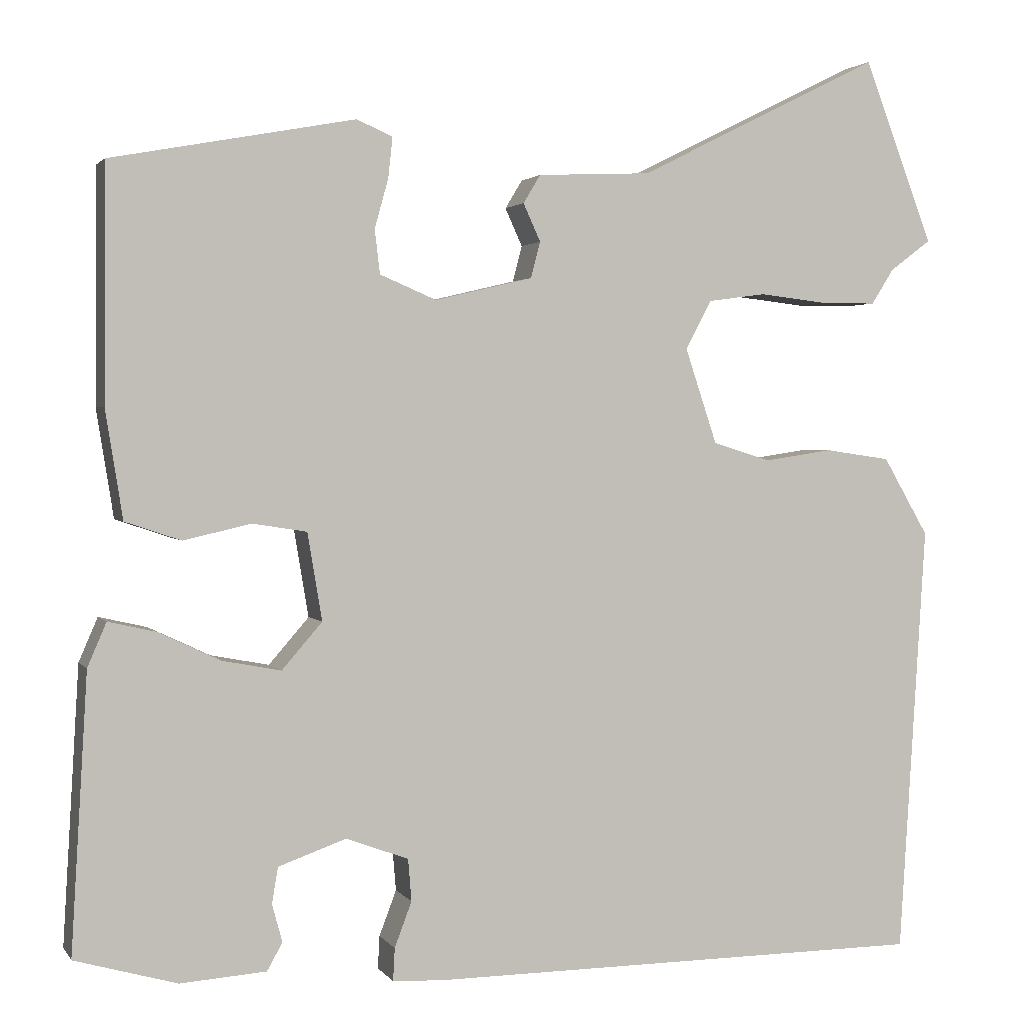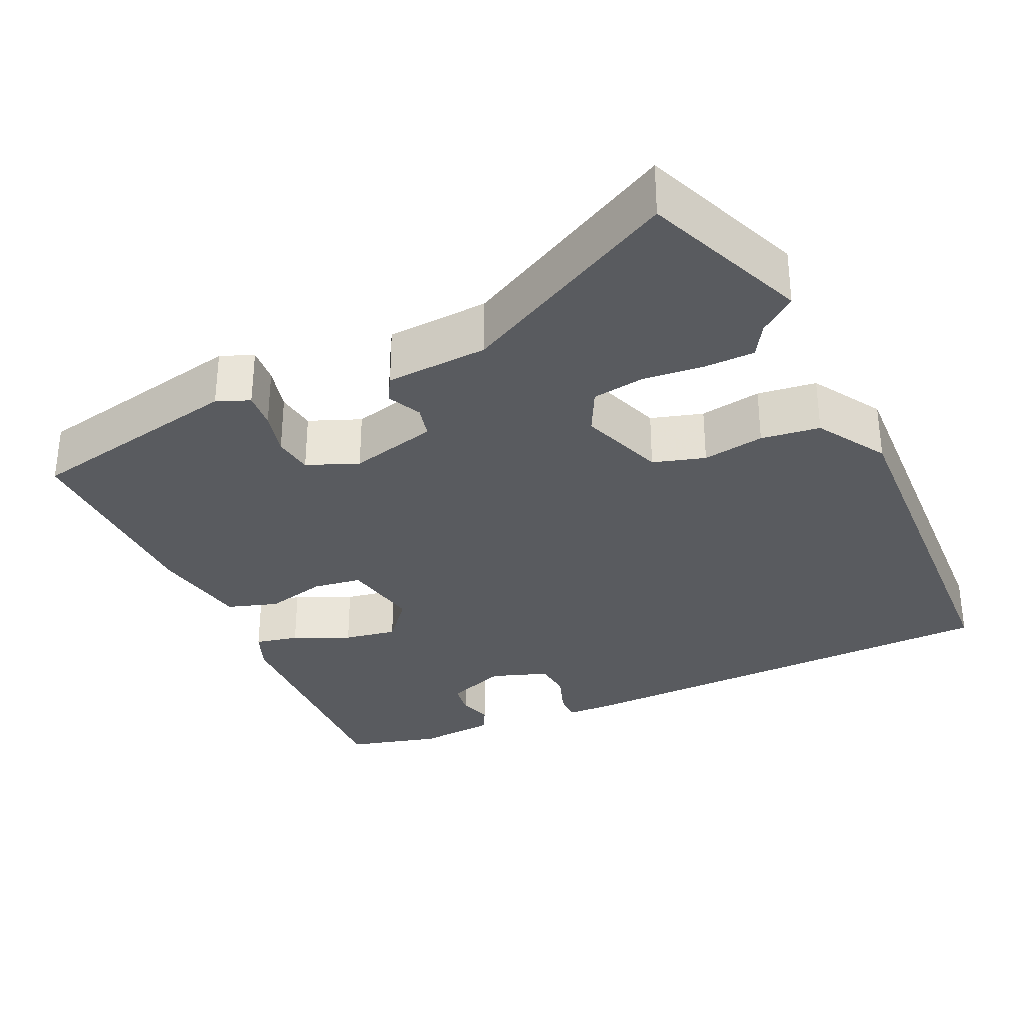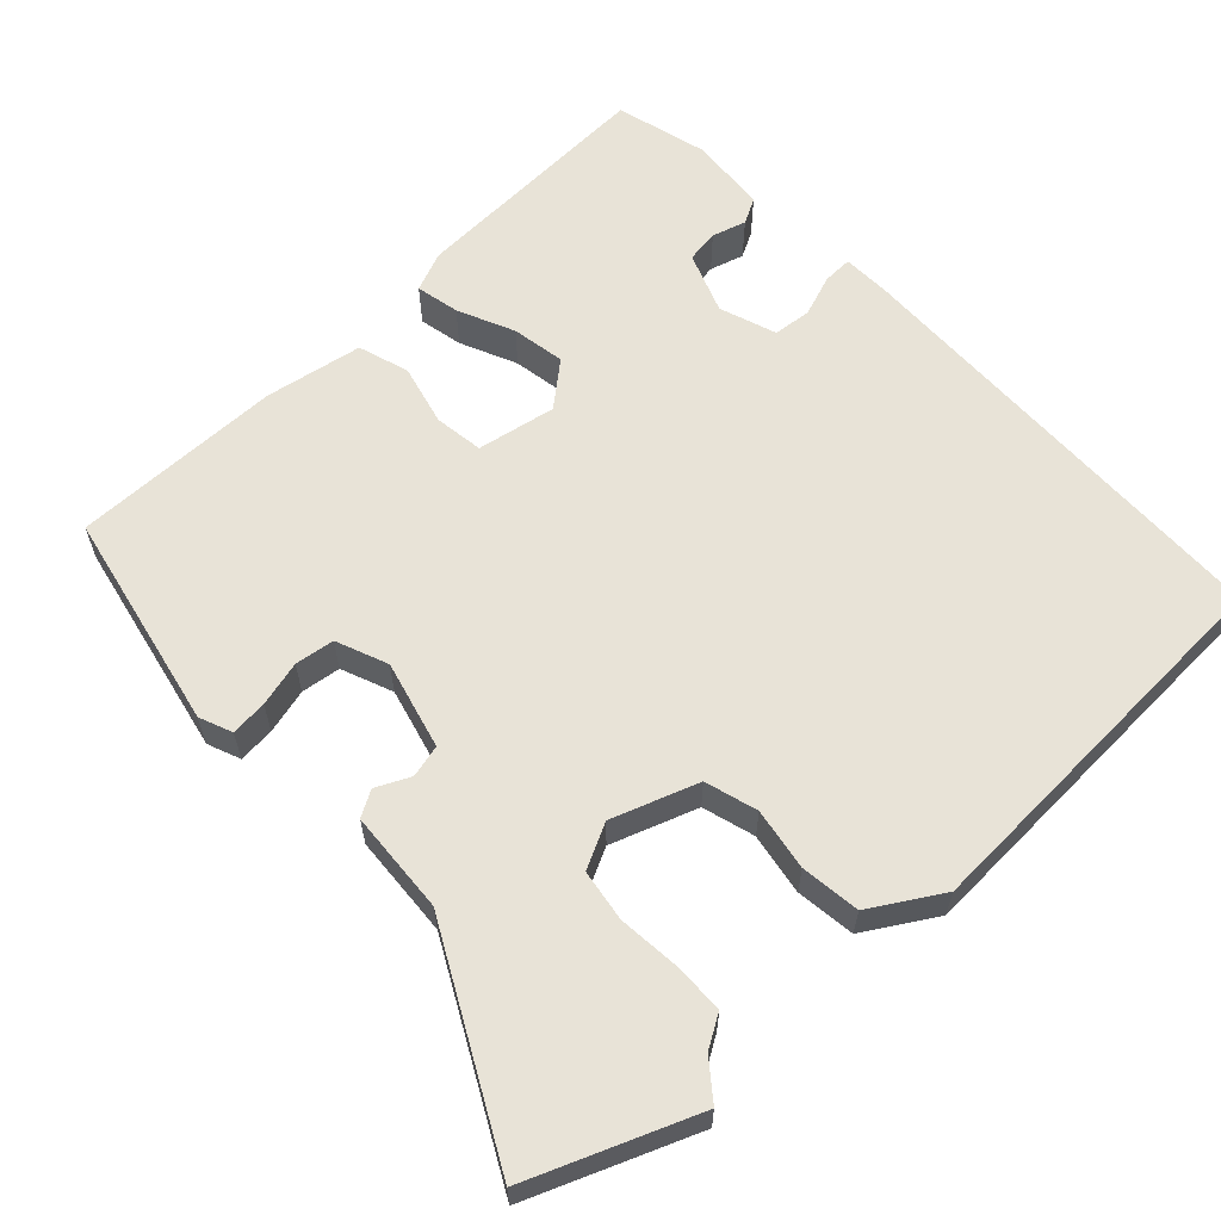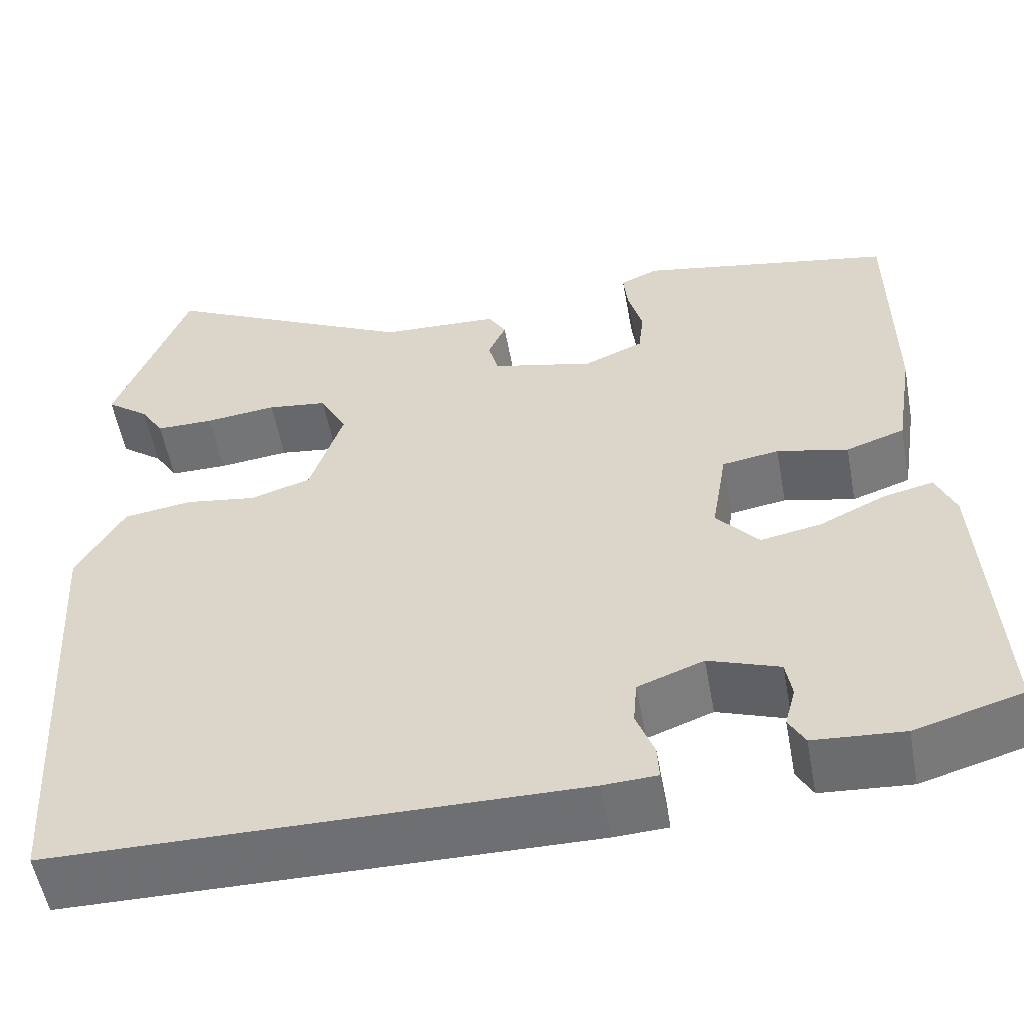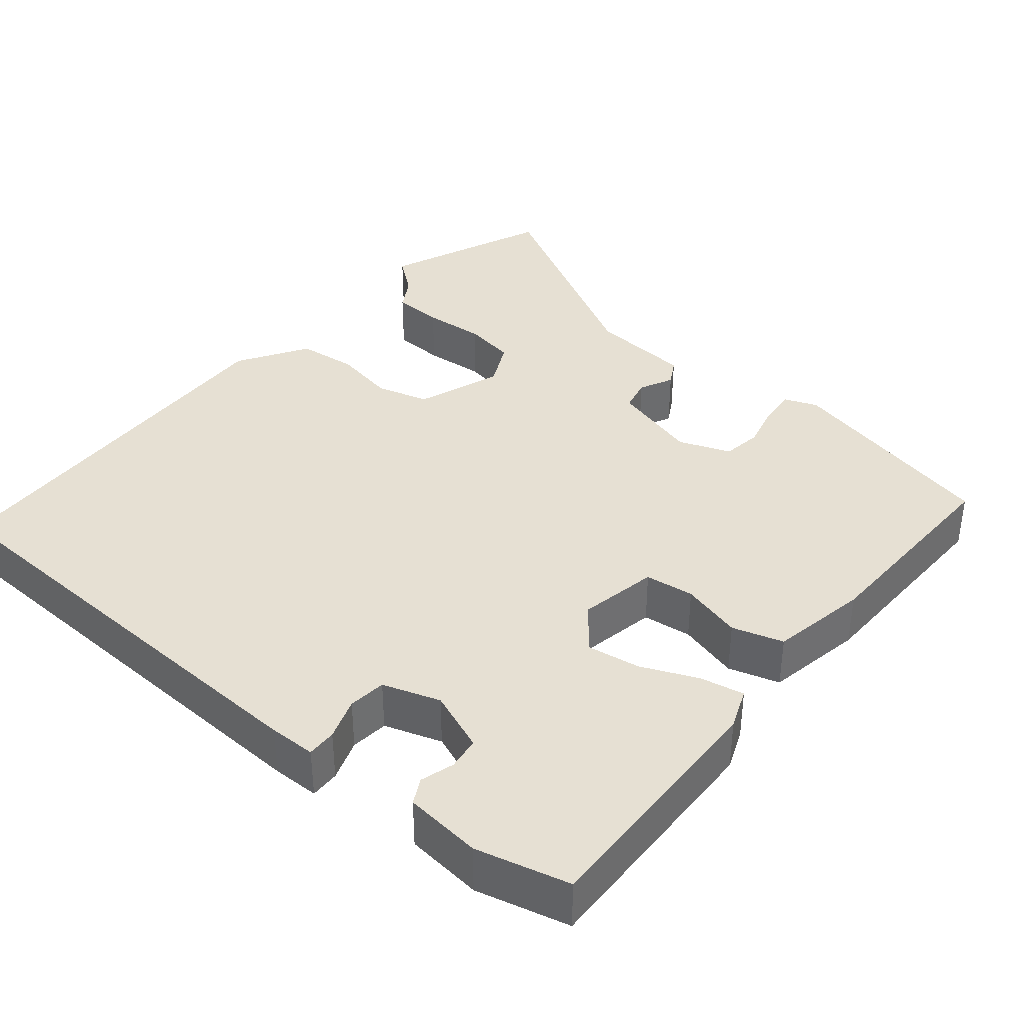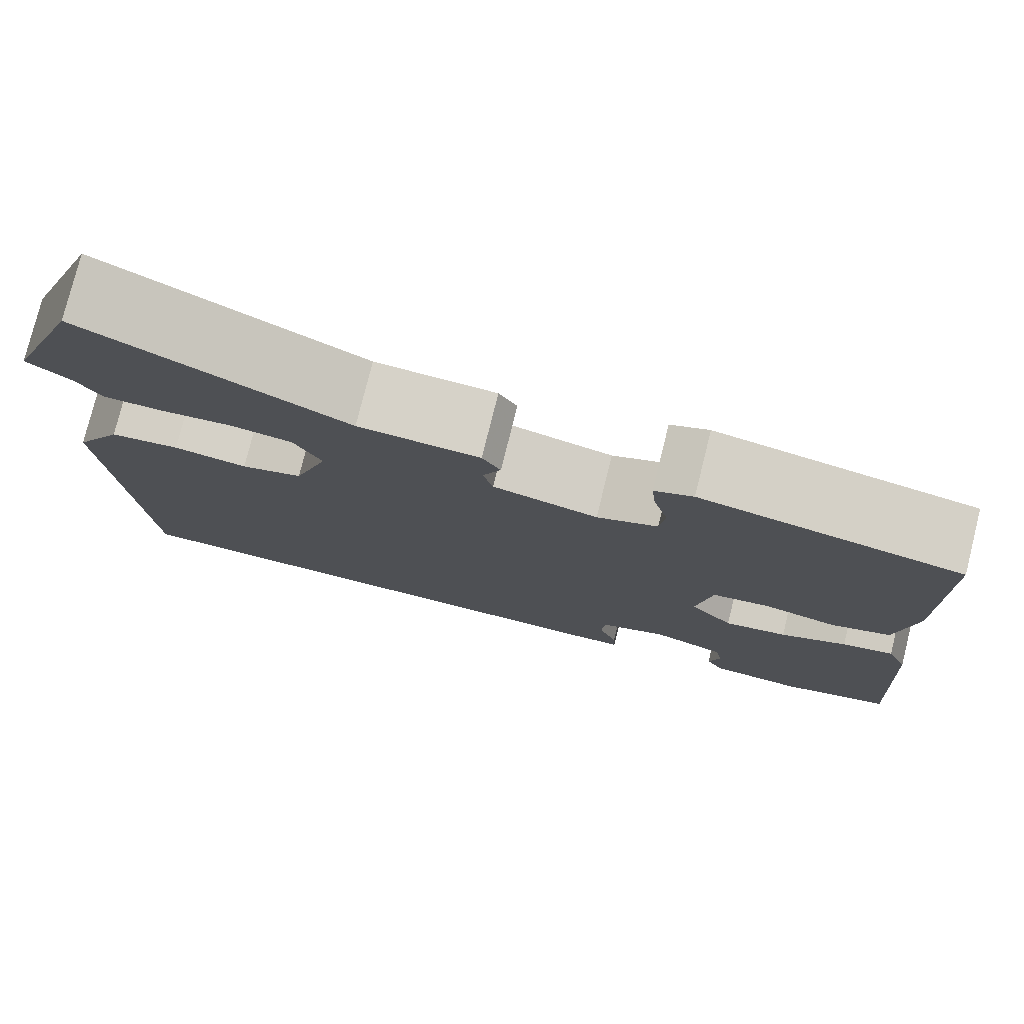
<metadata>
{"format":"obj","ext":"obj","renderer":"f3d","projection":"perspective","resolution":1024,"background":"white","views":[{"elev":2.0,"azim":-17.5,"up":"+Z"},{"elev":-32.0,"azim":25.9,"up":"+Y"},{"elev":61.5,"azim":47.9,"up":"+Y"},{"elev":-54.8,"azim":-169.6,"up":"+Z"},{"elev":38.3,"azim":-138.6,"up":"+Y"},{"elev":77.8,"azim":-166.0,"up":"+Z"}]}
</metadata>
<code>
v 0.459 0.07 0.607
v 0.54 0.07 0.394
v 0.492 0.07 0.358
v 0.466 0.07 0.317
v 0.401 0.07 0.317
v 0.322 0.07 0.326
v 0.255 0.07 0.317
v 0.225 0.07 0.26
v 0.262 0.07 0.149
v 0.329 0.07 0.128
v 0.409 0.07 0.14
v 0.485 0.07 0.129
v 0.538 0.07 0.038
v 0.507 0.07 -0.465
v -0.074 0.07 -0.47
v -0.134 0.07 -0.467
v -0.132 0.07 -0.429
v -0.112 0.07 -0.376
v -0.116 0.07 -0.327
v -0.189 0.07 -0.3
v -0.268 0.07 -0.328
v -0.275 0.07 -0.37
v -0.263 0.07 -0.414
v -0.281 0.07 -0.446
v -0.381 0.07 -0.453
v -0.5 0.07 -0.419
v -0.481 0.07 -0.097
v -0.459 0.07 -0.046
v -0.403 0.07 -0.059
v -0.331 0.07 -0.093
v -0.263 0.07 -0.106
v -0.216 0.07 -0.052
v -0.233 0.07 0.05
v -0.296 0.07 0.06
v -0.375 0.07 0.042
v -0.44 0.07 0.064
v -0.46 0.07 0.19
v -0.458 0.07 0.462
v -0.175 0.07 0.515
v -0.133 0.07 0.497
v -0.138 0.07 0.45
v -0.154 0.07 0.392
v -0.148 0.07 0.341
v -0.082 0.07 0.313
v 0.032 0.07 0.34
v 0.043 0.07 0.382
v 0.023 0.07 0.426
v 0.043 0.07 0.459
v 0.175 0.07 0.465
v 0.459 0 0.607
v 0.54 0 0.394
v 0.492 0 0.358
v 0.466 0 0.317
v 0.401 0 0.317
v 0.322 0 0.326
v 0.255 0 0.317
v 0.225 0 0.26
v 0.262 0 0.149
v 0.329 0 0.128
v 0.409 0 0.14
v 0.485 0 0.129
v 0.538 0 0.038
v 0.507 0 -0.465
v -0.074 0 -0.47
v -0.134 0 -0.467
v -0.132 0 -0.429
v -0.112 0 -0.376
v -0.116 0 -0.327
v -0.189 0 -0.3
v -0.268 0 -0.328
v -0.275 0 -0.37
v -0.263 0 -0.414
v -0.281 0 -0.446
v -0.381 0 -0.453
v -0.5 0 -0.419
v -0.481 0 -0.097
v -0.459 0 -0.046
v -0.403 0 -0.059
v -0.331 0 -0.093
v -0.263 0 -0.106
v -0.216 0 -0.052
v -0.233 0 0.05
v -0.296 0 0.06
v -0.375 0 0.042
v -0.44 0 0.064
v -0.46 0 0.19
v -0.458 0 0.462
v -0.175 0 0.515
v -0.133 0 0.497
v -0.138 0 0.45
v -0.154 0 0.392
v -0.148 0 0.341
v -0.082 0 0.313
v 0.032 0 0.34
v 0.043 0 0.382
v 0.023 0 0.426
v 0.043 0 0.459
v 0.175 0 0.465
f 46 47 48 49
f 1 2 3
f 49 1 3
f 46 49 3
f 45 46 3
f 44 45 3
f 40 41 42
f 39 40 42
f 38 39 42
f 37 38 42
f 36 37 42
f 35 36 42
f 34 35 42
f 33 34 42 43
f 32 33 43 44
f 28 29 30
f 27 28 30
f 26 27 30
f 25 26 30
f 24 25 30
f 24 30 31
f 22 23 24
f 22 24 31
f 21 22 31
f 20 21 31 32
f 16 17 18
f 15 16 18
f 14 15 18
f 13 14 18
f 12 13 18
f 11 12 18
f 10 11 18
f 9 10 18 19
f 20 32 44
f 19 20 44
f 9 19 44
f 8 9 44
f 4 5 6
f 3 4 6
f 44 3 6 7
f 7 8 44
f 98 97 96 95
f 52 51 50
f 52 50 98
f 52 98 95
f 52 95 94
f 52 94 93
f 91 90 89
f 91 89 88
f 91 88 87
f 91 87 86
f 91 86 85
f 91 85 84
f 91 84 83
f 92 91 83 82
f 93 92 82 81
f 79 78 77
f 79 77 76
f 79 76 75
f 79 75 74
f 79 74 73
f 80 79 73
f 73 72 71
f 80 73 71
f 80 71 70
f 81 80 70 69
f 67 66 65
f 67 65 64
f 67 64 63
f 67 63 62
f 67 62 61
f 67 61 60
f 67 60 59
f 68 67 59 58
f 93 81 69
f 93 69 68
f 93 68 58
f 93 58 57
f 55 54 53
f 55 53 52
f 56 55 52 93
f 93 57 56
f 1 50 51 2
f 2 51 52 3
f 3 52 53 4
f 4 53 54 5
f 5 54 55 6
f 6 55 56 7
f 7 56 57 8
f 8 57 58 9
f 9 58 59 10
f 10 59 60 11
f 11 60 61 12
f 12 61 62 13
f 13 62 63 14
f 14 63 64 15
f 15 64 65 16
f 16 65 66 17
f 17 66 67 18
f 18 67 68 19
f 19 68 69 20
f 20 69 70 21
f 21 70 71 22
f 22 71 72 23
f 23 72 73 24
f 24 73 74 25
f 25 74 75 26
f 26 75 76 27
f 27 76 77 28
f 28 77 78 29
f 29 78 79 30
f 30 79 80 31
f 31 80 81 32
f 32 81 82 33
f 33 82 83 34
f 34 83 84 35
f 35 84 85 36
f 36 85 86 37
f 37 86 87 38
f 38 87 88 39
f 39 88 89 40
f 40 89 90 41
f 41 90 91 42
f 42 91 92 43
f 43 92 93 44
f 44 93 94 45
f 45 94 95 46
f 46 95 96 47
f 47 96 97 48
f 48 97 98 49
f 49 98 50 1

</code>
